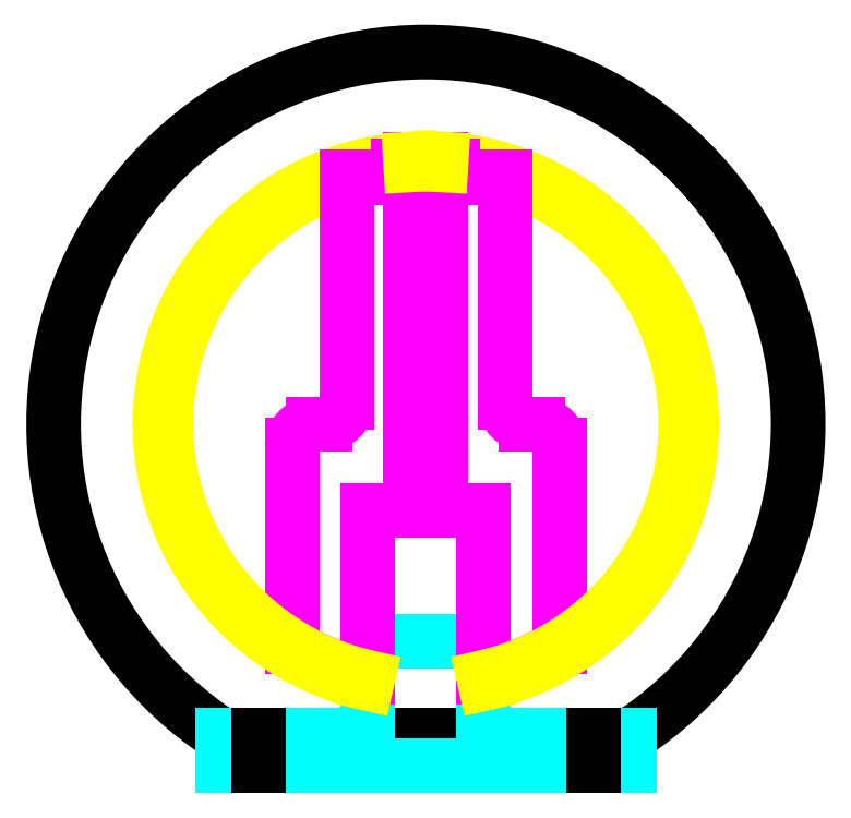
<metadata>
{"format":"dxf","ext":"dxf","renderer":"ezdxf+matplotlib","layout":"modelspace","background":"white","min_lineweight":24,"dpi":150}
</metadata>
<code>
0
SECTION
2
ENTITIES
0
ARC
8
fado_verre
10
0
20
0
30
0
40
122.5
50
303.2
51
236.8
0
LINE
8
construction
10
-60
20
122.5
30
0
11
60
21
122.5
31
0
0
LINE
8
fado_verre
10
-67.08
20
-102.5
30
0
11
67.08
21
-102.5
31
0
0
LINE
8
fado_socle
10
-67.08
20
-112.5
30
0
11
67.08
21
-112.5
31
0
0
LINE
8
fado_socle
10
-67.08
20
-112.5
30
0
11
-67.08
21
-102.5
31
0
0
LINE
8
fado_socle
10
67.08
20
-112.5
30
0
11
67.08
21
-102.5
31
0
0
LINE
8
construction
10
-67.08
20
-28.5
30
0
11
67.08
21
-28.5
31
0
0
LINE
8
construction
10
-3.7e-15
20
-88.5
30
0
11
3.7e-15
21
31.5
31
0
0
LINE
8
fado_socle
10
-19
20
-102.5
30
0
11
-19
21
-28.5
31
0
0
LINE
8
fado_socle
10
19
20
-102.5
30
0
11
19
21
-28.5
31
0
0
LINE
8
fado_socle
10
-19
20
-28.5
30
0
11
19
21
-28.5
31
0
0
LINE
8
fado_socle
10
-67.08
20
-102.5
30
0
11
-19
21
-102.5
31
0
0
LINE
8
fado_socle
10
67.08
20
-102.5
30
0
11
19
21
-102.5
31
0
0
LINE
8
fado_socle
10
-19
20
-71.5
30
0
11
19
21
-71.5
31
0
0
LINE
8
construction
10
1.7e-15
20
0
30
0
11
-86.6
21
-50
31
0
0
LINE
8
construction
10
1.7e-15
20
0
30
0
11
86.6
21
-50
31
0
0
LINE
8
construction
10
1.7e-15
20
0
30
0
11
-98.48
21
17.36
31
0
0
LINE
8
construction
10
1.7e-15
20
0
30
0
11
98.48
21
17.36
31
0
0
LINE
8
construction
10
1.7e-15
20
0
30
0
11
-64.28
21
76.6
31
0
0
LINE
8
construction
10
1.7e-15
20
0
30
0
11
64.28
21
76.6
31
0
0
LINE
8
construction
10
1.7e-15
20
0
30
0
11
7.9e-15
21
100
31
0
0
LINE
8
construction
10
66.61
20
54.86
30
0
11
66.61
21
74.86
31
0
0
LINE
8
construction
10
51.61
20
54.86
30
0
11
51.61
21
76.86
31
0
0
LINE
8
construction
10
92.15
20
0.06246
30
0
11
92.15
21
20.06
31
0
0
LINE
8
construction
10
77.15
20
0.06246
30
0
11
77.15
21
20.06
31
0
0
LINE
8
construction
10
83.57
20
-50.25
30
0
11
83.57
21
-30.25
31
0
0
LINE
8
construction
10
68.57
20
-50.25
30
0
11
68.57
21
-30.25
31
0
0
ARC
8
construction
10
0
20
0
30
0
40
87.5
50
303.2
51
236.8
0
LINE
8
construction
10
-75.78
20
-43.75
30
0
11
75.78
21
-43.75
31
0
0
LINE
8
construction
10
-86.17
20
15.19
30
0
11
86.17
21
15.19
31
0
0
LINE
8
construction
10
-56.24
20
67.03
30
0
11
56.24
21
67.03
31
0
0
LINE
8
pied
10
-19
20
-28.5
30
0
11
-19
21
-83.36
31
0
0
LINE
8
pied
10
-44
20
-73.31
30
0
11
-44
21
-7
31
0
0
LINE
8
pied
10
44
20
-7
30
0
11
44
21
-73.31
31
0
0
LINE
8
pied
10
19
20
-83.36
30
0
11
19
21
-28.5
31
0
0
LINE
8
pied
10
19
20
-28.5
30
0
11
-19
21
-28.5
31
0
0
ARC
8
pied
10
0
20
0
30
0
40
85.5
50
96.04
51
107.7
0
ARC
8
pied
10
0
20
0
30
0
40
85.5
50
282.8
51
301
0
ARC
8
pied
10
0
20
0
30
0
40
85.5
50
239
51
257.2
0
ARC
8
pied
10
-1.47e-14
20
0
30
0
40
85.5
50
72.3
51
83.96
0
ARC
8
cerclages
10
1.605e-13
20
-3.6e-15
30
0
40
85.5
50
282.8
51
86.65
0
ARC
8
cerclages
10
-1.629e-13
20
-4.4e-15
30
0
40
85.5
50
93.35
51
257.2
0
ARC
8
cerclages
10
1.605e-13
20
-3.6e-15
30
0
40
87.5
50
282.8
51
86.65
0
ARC
8
cerclages
10
-1.629e-13
20
-4.4e-15
30
0
40
87.5
50
93.35
51
257.2
0
LINE
8
cerclages
10
19
20
-83.36
30
0
11
19.44
21
-85.31
31
0
0
LINE
8
cerclages
10
-19
20
-83.36
30
0
11
-19.44
21
-85.31
31
0
0
LINE
8
pied
10
-5
20
-28.5
30
0
11
-5
21
87.36
31
0
0
LINE
8
pied
10
5
20
-28.5
30
0
11
5
21
87.36
31
0
0
LINE
8
pied
10
5
20
29.43
30
0
11
-5
21
29.43
31
0
0
LINE
8
fado_verre
10
-55
20
-112.5
30
0
11
-55
21
-102.5
31
0
0
LINE
8
fado_verre
10
55
20
-112.5
30
0
11
55
21
-102.5
31
0
0
LINE
8
construction
10
-55
20
-102.5
30
0
11
-55
21
97.5
31
0
0
LINE
8
construction
10
55
20
-102.5
30
0
11
55
21
97.5
31
0
0
LINE
8
pied
10
-5
20
87.36
30
0
11
5
21
87.36
31
0
0
LINE
8
pied
10
-9
20
81.02
30
0
11
-9
21
85.02
31
0
0
LINE
8
pied
10
9
20
81.02
30
0
11
9
21
85.02
31
0
0
LINE
8
pied
10
-9
20
81.02
30
0
11
-5
21
81.02
31
0
0
LINE
8
pied
10
9
20
81.02
30
0
11
5
21
81.02
31
0
0
LINE
8
pied
10
-26
20
7
30
0
11
-26
21
81.45
31
0
0
LINE
8
pied
10
26
20
7
30
0
11
26
21
81.45
31
0
0
LINE
8
pied
10
-37
20
-4.97e-14
30
0
11
-33
21
-4.97e-14
31
0
0
LINE
8
pied
10
37
20
-4.26e-14
30
0
11
33
21
-4.26e-14
31
0
0
ARC
8
pied
10
-37
20
-7
30
0
40
7
50
90
51
180
0
ARC
8
pied
10
-33
20
7
30
0
40
7
50
270
51
0
0
ARC
8
pied
10
37
20
-7
30
0
40
7
50
360
51
90
0
ARC
8
pied
10
33
20
7
30
0
40
7
50
180
51
270
0
LINE
8
cerclages
10
-5
20
85.35
30
0
11
-5.117
21
87.35
31
0
0
LINE
8
cerclages
10
5
20
85.35
30
0
11
5.117
21
87.35
31
0
0
ENDSEC
0
EOF

</code>
